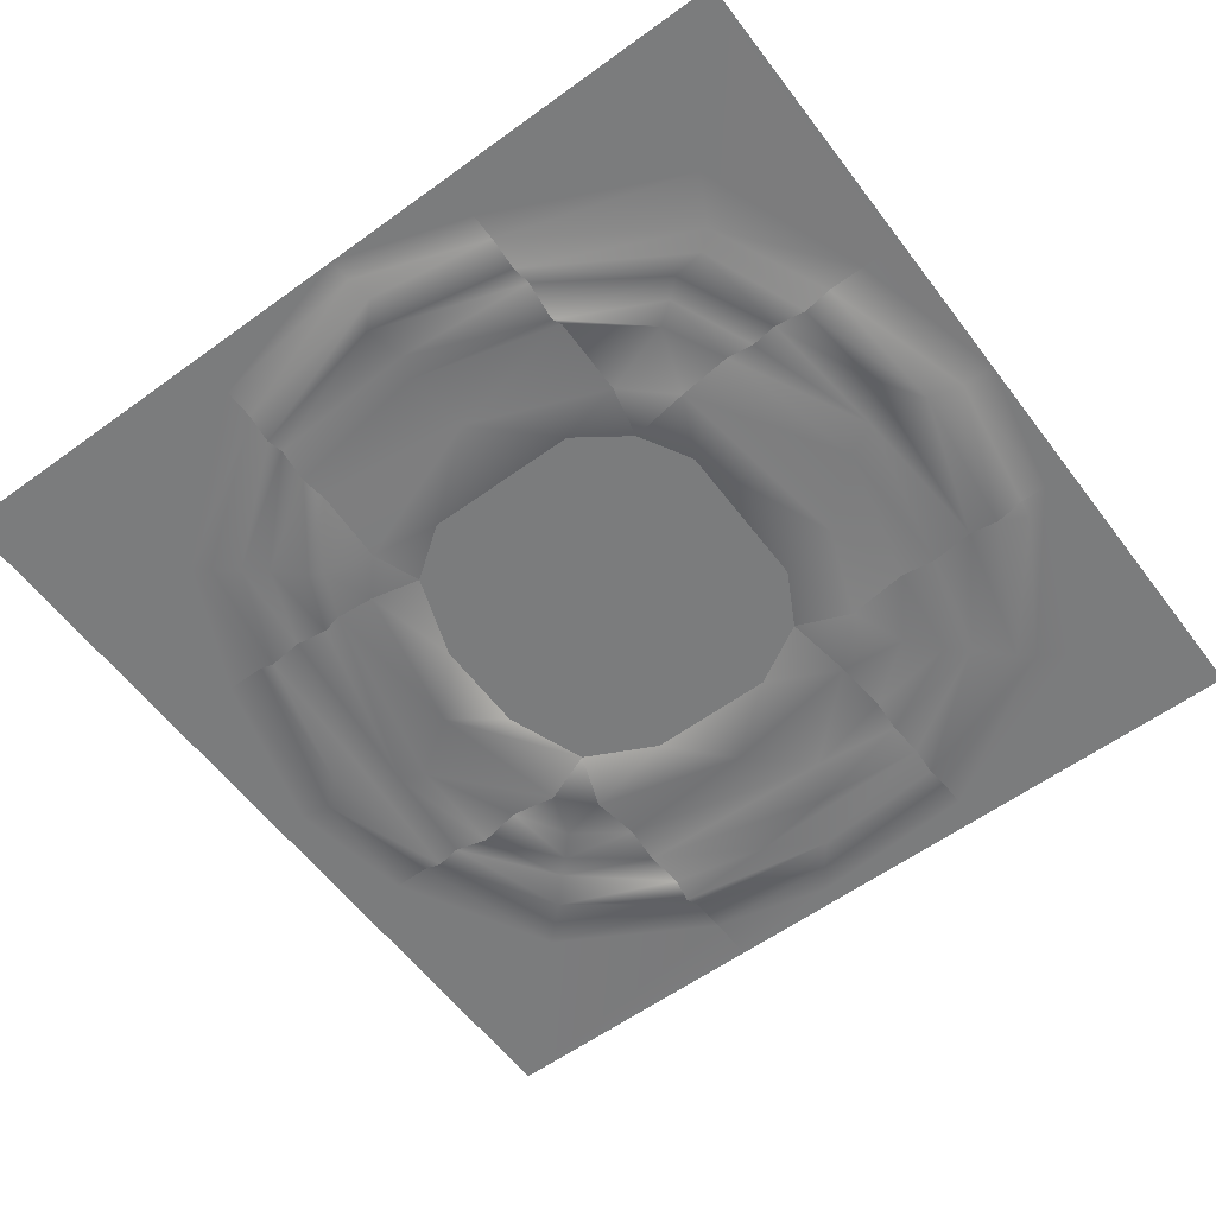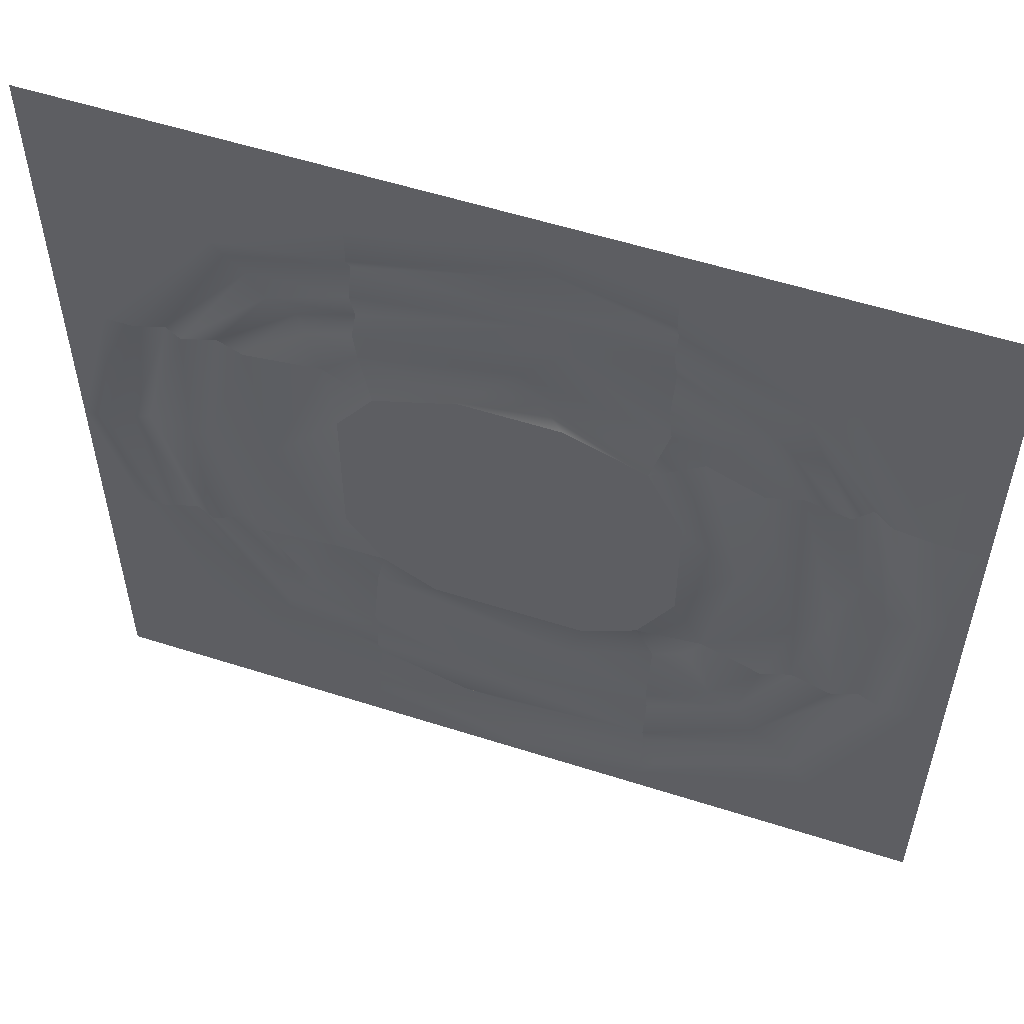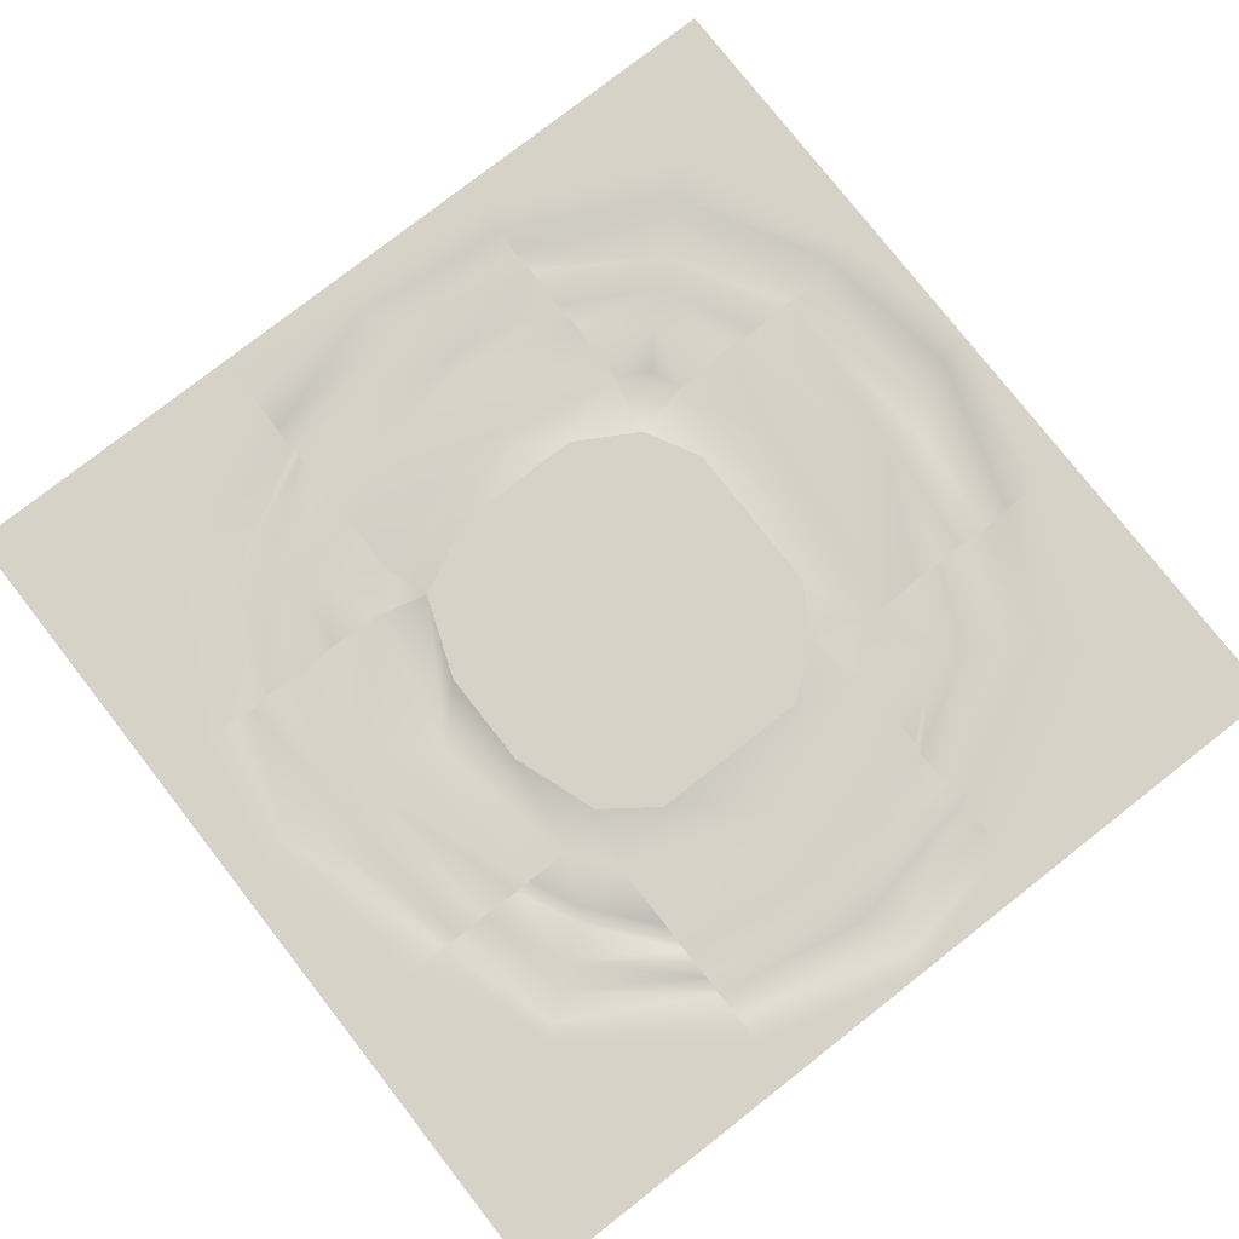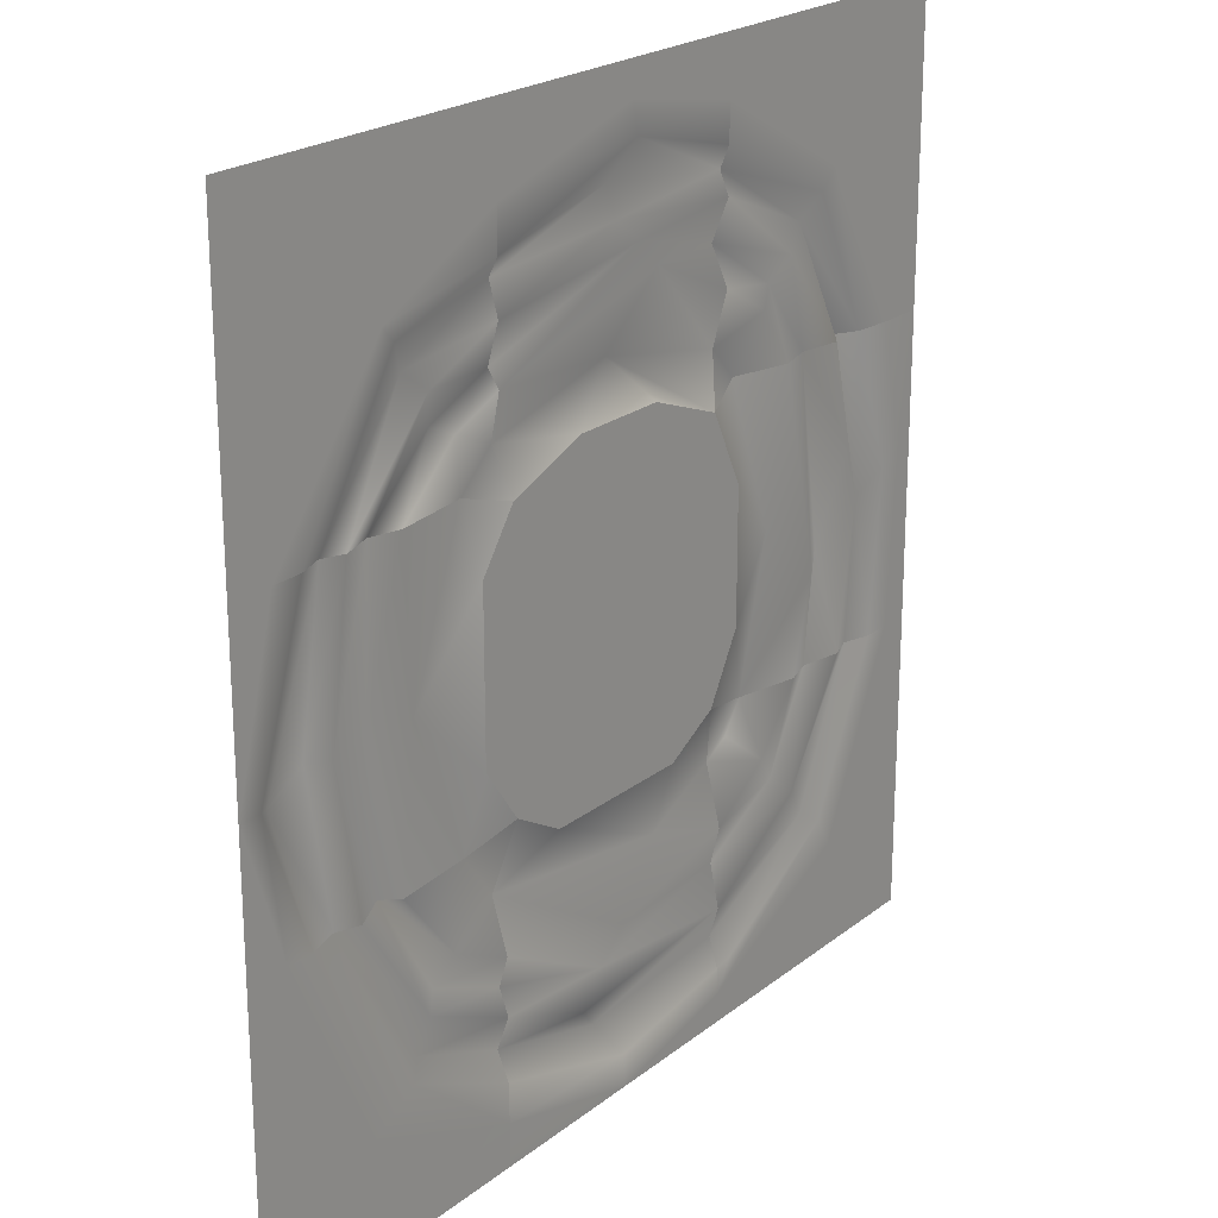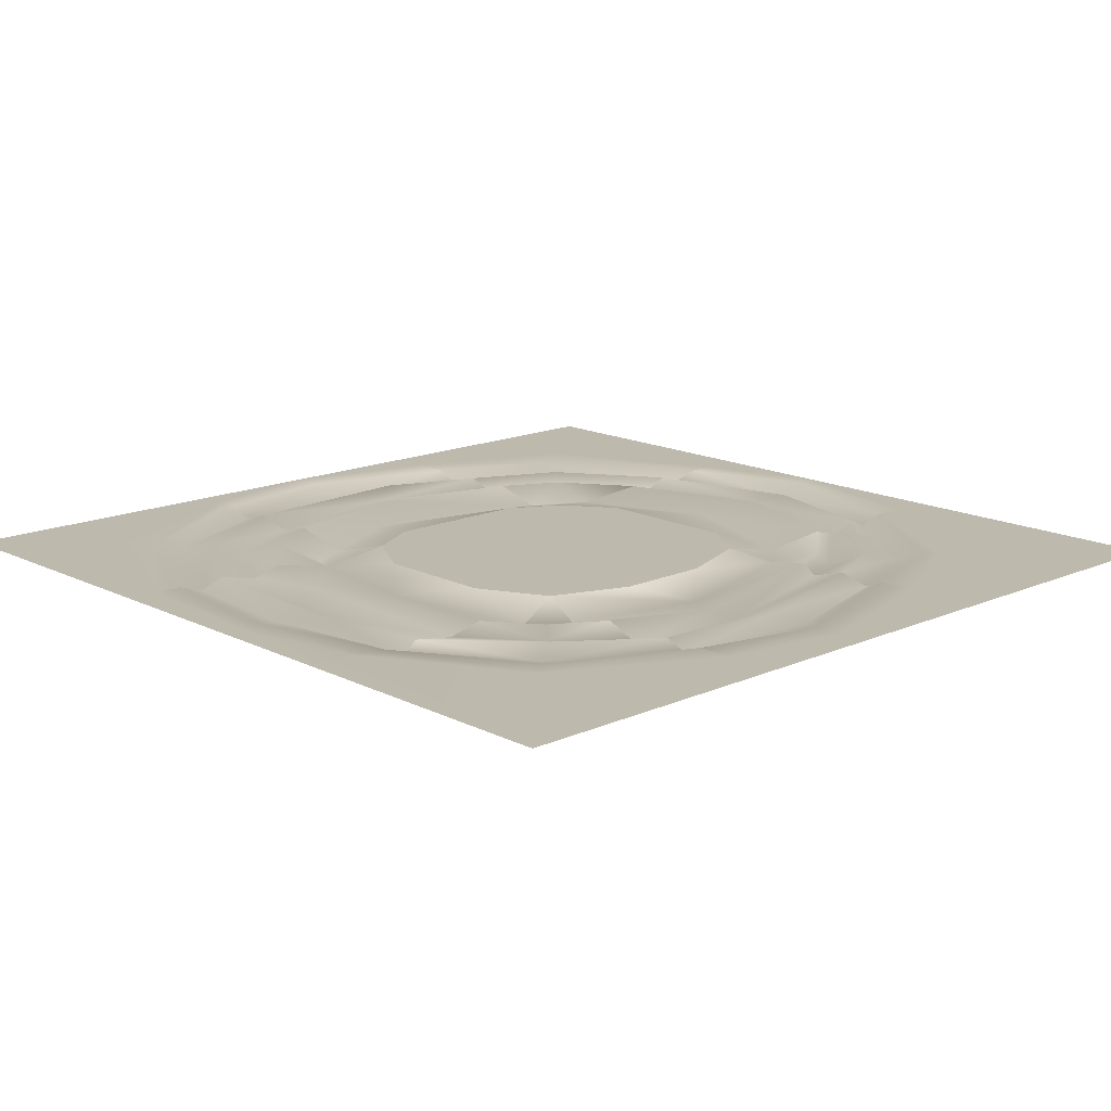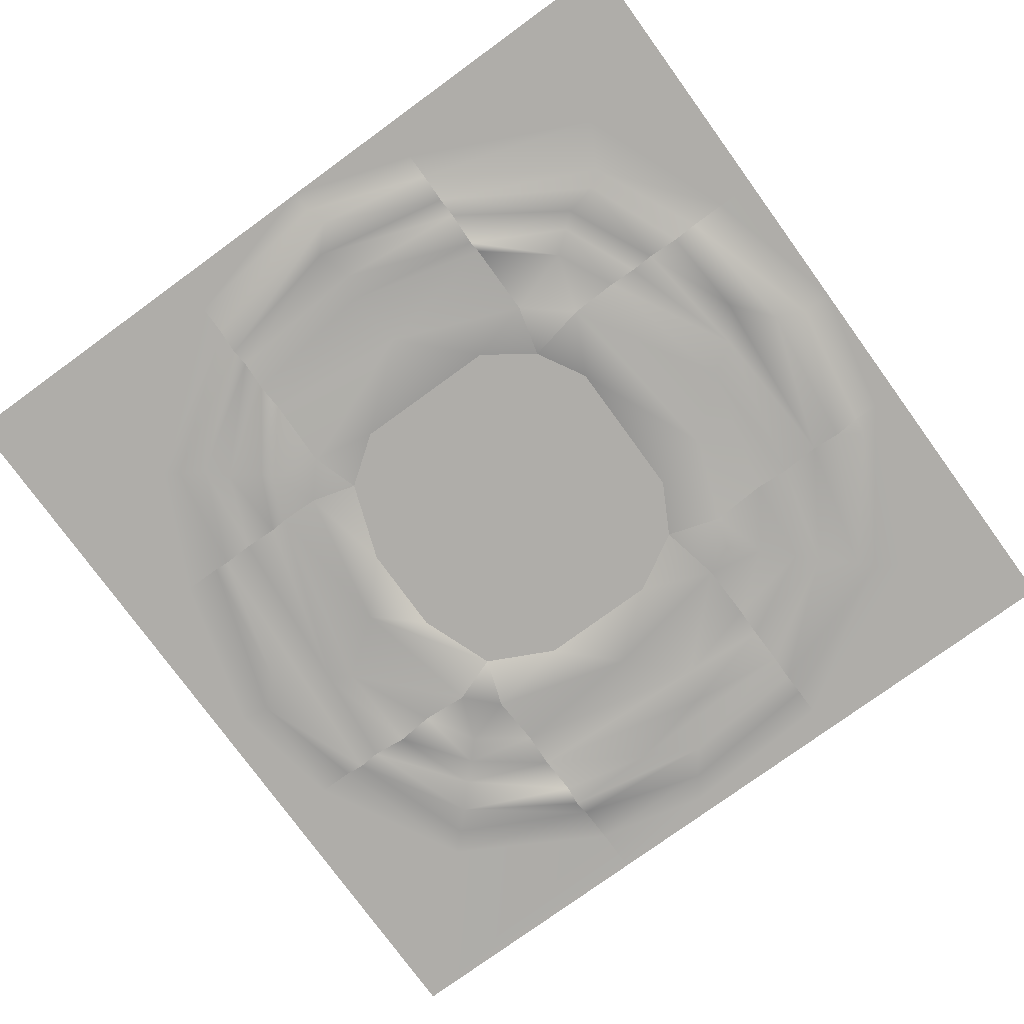
<metadata>
{"format":"obj","ext":"obj","renderer":"f3d","projection":"perspective","resolution":1024,"background":"white","views":[{"elev":-58.7,"azim":126.8,"up":"+Y"},{"elev":55.7,"azim":-161.4,"up":"+Z"},{"elev":78.2,"azim":52.0,"up":"+Y"},{"elev":21.9,"azim":126.7,"up":"+Z"},{"elev":15.3,"azim":-43.3,"up":"+Y"},{"elev":-77.3,"azim":126.0,"up":"+Y"}]}
</metadata>
<code>
v 0 0 -30
v 0 0 -45
v 15.77 0 -29.23
v 15 0 -45
v 0 0 -15
v 15.77 0 -15.77
v 0 0 0
v 15 0 0
v 30 0 0
v 29.23 0 -15.77
v 29.23 0 -29.23
v 30 0 -45
v 45 0 -30
v 45 0 -45
v 45 0 -15
v 45 0 0
v 9.269 -0 -30
v 10.3 -0 -15
v 15 -0 -10.63
v 30 -0.01852 -11.14
v 35.68 -0.06064 -15.01
v 36.13 -0.1234 -29.99
v 30 -0 -35.14
v 15 -0 -35.22
v 7.982 -0.01836 -25.35
v 19.86 -0 -8.527
v 38.12 -0 -22.31
v 22.15 -0 -36.99
v 6.281 -0.1033 -15.01
v 15 -0 -6.757
v 30 -0.01282 -8.424
v 38.84 -0 -15
v 38.66 -0 -30
v 30 -0 -37.91
v 15 -0 -39.22
v 5.655 -0 -30
v 22.68 -0 -6.139
v 41.35 -0.2027 -22.42
v 24.98 -0.003515 -40
v 5.211 -0 -19.99
v 4.402 -0.1758 -14.99
v 15 0 -4.594
v 30 0 -5.972
v 41.19 0 -15
v 41.42 0 -30
v 30 -0.02738 -41
v 15 0 -42.23
v 3.014 0 -30
v 21.27 0 -3.107
v 43.82 0 -23.37
v 22.09 0 -43.35
v 14.05 0 -42.08
v 2.238 0 -21.9
v 13.29 -0.8442 -15.01
v 14.99 -0.6958 -13.3
v 30 -0.4436 -13.34
v 31.88 -0.4436 -15
v 32.1 -0.4436 -30
v 30 -0.7539 -32.54
v 15 -0.7235 -32.23
v 12.52 -0.7358 -29.99
v 22.34 -0.7925 -11.85
v 34.91 -0.4436 -22.98
v 19.42 -0.4436 -33.92
v 11.08 -0.4436 -22.46
v 19.92 -0 -14.22
v 13.93 -0 -19.44
v 13.93 -0 -26.01
v 18.58 -0 -30.76
v 26.51 -0 -30.76
v 31.16 -0 -26.5
v 31.16 -0 -18.42
v 24.92 -0 -14.22
v 4.375 -0.4436 -30
v 5.422 -0.8502 -15.02
v 15 -0.4436 -5.674
v 30 -0.4436 -6.861
v 39.83 -0.4436 -15
v 39.81 -0.4436 -30
v 30 -0.5908 -39.63
v 15 -0.4436 -40.76
v 3.797 -0.4436 -23
v 22.79 -0.4436 -4.739
v 42.73 -0.7634 -23.84
v 22.98 -0.9777 -41.78
v 7.805 -0.4436 -30
v 8.507 -0.4436 -15
v 15 -0.8018 -8.821
v 29.99 -0.5576 -10.34
v 37.19 -0.4767 -15
v 36.83 -0.8522 -29.98
v 30 -0.4436 -36.65
v 15 -0.4436 -37.09
v 6.515 -0.8176 -24.69
v 20.53 -0.4436 -7.473
v 39.44 -0.4436 -23.04
v 23.13 -0.4436 -38.77
v 2.402 0 -15
v 15 0 -2.703
v 30 0 -3.902
v 42.8 0 -15
v 45 0 -23.35
v 42.83 0 -30
v 30 0 -42.92
v 21.57 0 -1.554
v 38.34 0 -39.58
v 22.01 0 -45
v 15 0 -43.59
v 1.553 0 -30
v 5.942 0 -39.57
v 0.9532 0 -21.12
v 12.24 0.03042 -12.17
v 11.31 -0.4132 -11.29
v 10.24 0.03042 -10.21
v 9.02 -0.4334 -9.078
v 7.911 4.4e-05 -7.953
v 6.922 4.4e-05 -6.978
v 32.42 -0.1962 -12.27
v 33.1 -0.8839 -11.92
v 34.09 -0 -10.1
v 35.15 -0.4436 -9.225
v 35.93 0 -7.832
v 36.59 0 -7.086
v 13.3 -0.9244 -31.65
v 11.74 -0 -33.11
v 10.37 -0.4436 -34.68
v 9.207 -0 -35.66
v 7.759 -0.4436 -37.4
v 6.877 -0 -38.05
v 33.2 -0.03285 -33.62
v 34.19 -0.4481 -34.85
v 34.87 -0 -35.65
v 35.23 -0.4436 -37.45
v 35.91 0 -38.24
f 124 61 60
f 60 61 3
f 3 61 68
f 61 65 68
f 68 65 67
f 65 54 67
f 54 6 67
f 54 55 6
f 55 62 6
f 6 62 66
f 66 62 73
f 62 56 73
f 56 10 73
f 11 59 70
f 59 64 70
f 70 64 69
f 64 60 69
f 3 69 60
f 11 58 59
f 11 71 58
f 58 71 63
f 71 72 63
f 63 72 57
f 10 57 72
f 56 57 10
f 17 86 25
f 86 94 25
f 18 25 87
f 94 87 25
f 112 113 19
f 19 113 88
f 19 88 26
f 88 95 26
f 26 95 20
f 95 89 20
f 118 119 21
f 21 119 90
f 21 90 27
f 90 96 27
f 22 27 91
f 27 96 91
f 130 131 23
f 23 131 92
f 24 28 93
f 93 28 97
f 28 23 97
f 23 92 97
f 125 126 17
f 17 126 86
f 114 115 30
f 30 115 76
f 31 37 77
f 77 37 83
f 83 37 76
f 76 37 30
f 120 121 32
f 32 121 78
f 33 38 79
f 79 38 84
f 84 38 78
f 38 32 78
f 132 133 34
f 34 133 80
f 34 80 39
f 80 85 39
f 39 85 35
f 35 85 81
f 128 74 127
f 127 74 36
f 29 40 75
f 75 40 82
f 40 36 82
f 74 82 36
f 116 117 42
f 42 117 99
f 43 49 100
f 100 49 105
f 105 49 99
f 99 49 42
f 122 123 44
f 44 123 101
f 45 50 103
f 103 50 102
f 44 101 50
f 50 101 102
f 46 134 104
f 104 134 106
f 46 104 51
f 104 107 51
f 107 108 51
f 108 47 51
f 110 109 129
f 129 109 48
f 41 53 98
f 98 53 111
f 111 53 109
f 109 53 48
f 18 112 54
f 19 55 112
f 112 55 54
f 56 62 20
f 20 62 26
f 62 55 26
f 19 26 55
f 21 57 118
f 57 56 118
f 20 118 56
f 58 63 22
f 22 63 27
f 57 21 63
f 63 21 27
f 22 130 58
f 58 130 59
f 59 130 23
f 60 64 24
f 24 64 28
f 64 59 28
f 59 23 28
f 124 125 61
f 61 125 17
f 54 65 18
f 18 65 25
f 65 61 25
f 17 25 61
f 6 66 67
f 67 66 68
f 66 73 68
f 68 73 3
f 3 73 69
f 69 73 70
f 73 10 70
f 10 72 70
f 70 72 11
f 72 71 11
f 75 82 41
f 41 82 53
f 53 82 48
f 48 82 74
f 115 116 76
f 76 116 42
f 77 83 43
f 43 83 49
f 83 76 49
f 42 49 76
f 121 122 78
f 78 122 44
f 79 84 45
f 45 84 50
f 78 44 84
f 84 44 50
f 133 134 80
f 80 134 46
f 80 46 85
f 46 51 85
f 85 51 81
f 81 51 47
f 128 129 74
f 74 129 48
f 86 36 94
f 36 40 94
f 94 40 87
f 40 29 87
f 113 114 88
f 88 114 30
f 89 95 31
f 31 95 37
f 37 95 30
f 30 95 88
f 119 120 90
f 90 120 32
f 91 96 33
f 33 96 38
f 90 32 96
f 96 32 38
f 131 132 92
f 92 132 34
f 92 34 97
f 34 39 97
f 39 35 97
f 93 97 35
f 126 127 86
f 86 127 36
f 8 99 7
f 99 117 7
f 5 7 98
f 7 117 98
f 100 105 9
f 9 105 8
f 8 105 99
f 9 16 100
f 100 16 123
f 15 101 16
f 16 101 123
f 102 101 15
f 103 102 13
f 13 14 103
f 103 14 106
f 12 104 14
f 104 106 14
f 107 104 12
f 108 107 4
f 1 109 2
f 109 110 2
f 4 2 108
f 110 108 2
f 98 111 5
f 5 111 1
f 111 109 1
f 87 113 18
f 18 113 112
f 29 114 87
f 87 114 113
f 75 115 29
f 29 115 114
f 116 115 41
f 41 115 75
f 98 117 41
f 41 117 116
f 119 118 89
f 89 118 20
f 31 120 89
f 89 120 119
f 77 121 31
f 31 121 120
f 43 122 77
f 77 122 121
f 100 123 43
f 43 123 122
f 24 125 60
f 60 125 124
f 93 126 24
f 24 126 125
f 35 127 93
f 93 127 126
f 81 128 35
f 35 128 127
f 129 128 52
f 47 52 81
f 52 128 81
f 110 129 108
f 47 108 52
f 108 129 52
f 131 130 91
f 91 130 22
f 131 91 132
f 132 91 33
f 133 132 79
f 79 132 33
f 133 79 134
f 134 79 45
f 134 45 106
f 106 45 103

</code>
